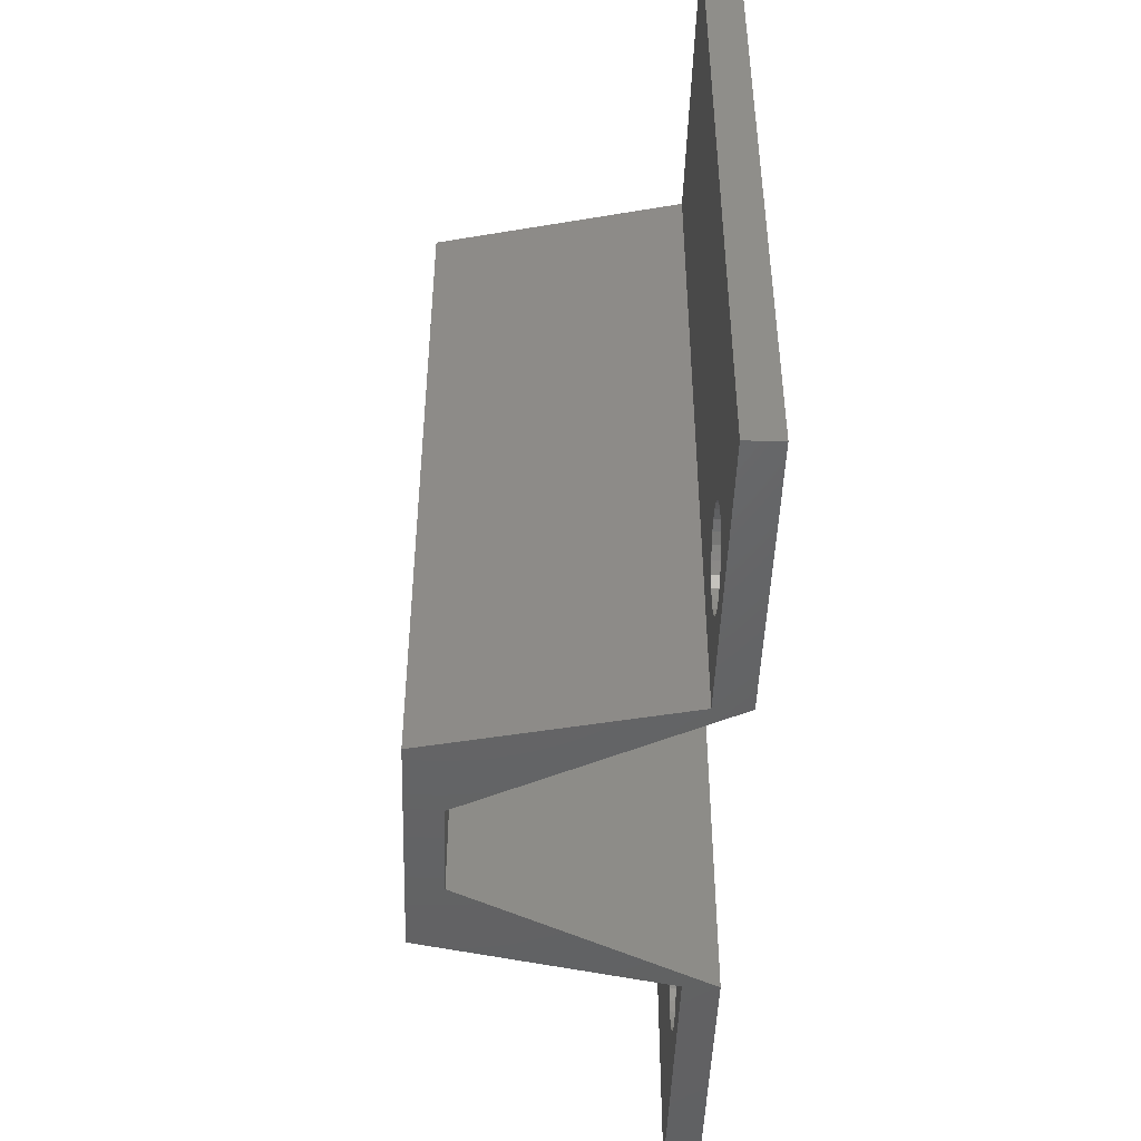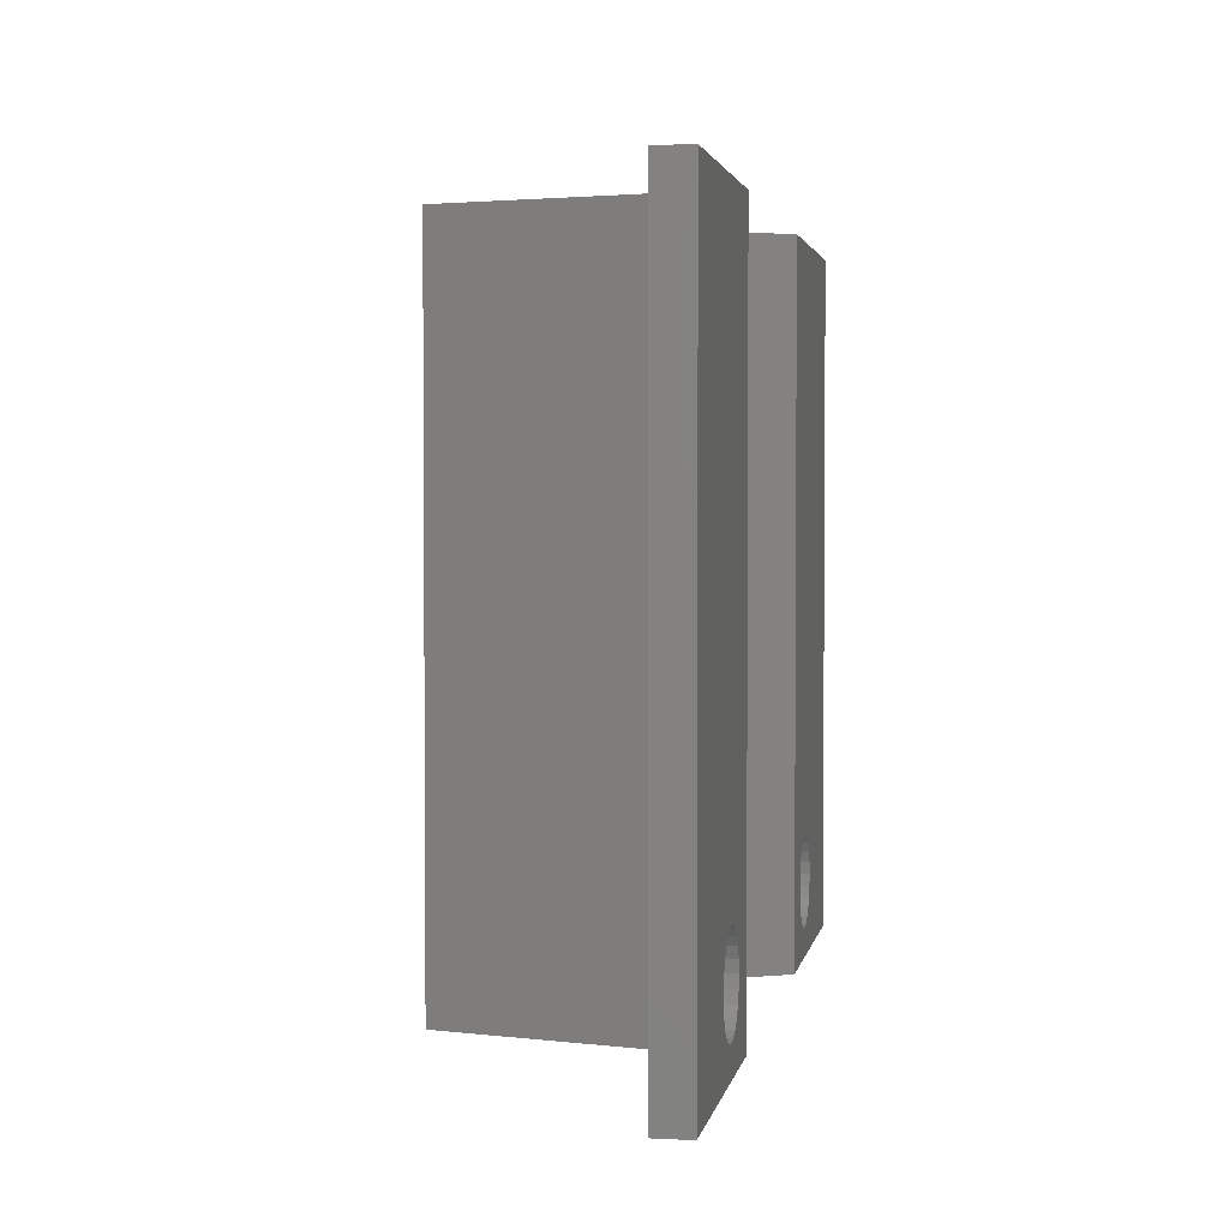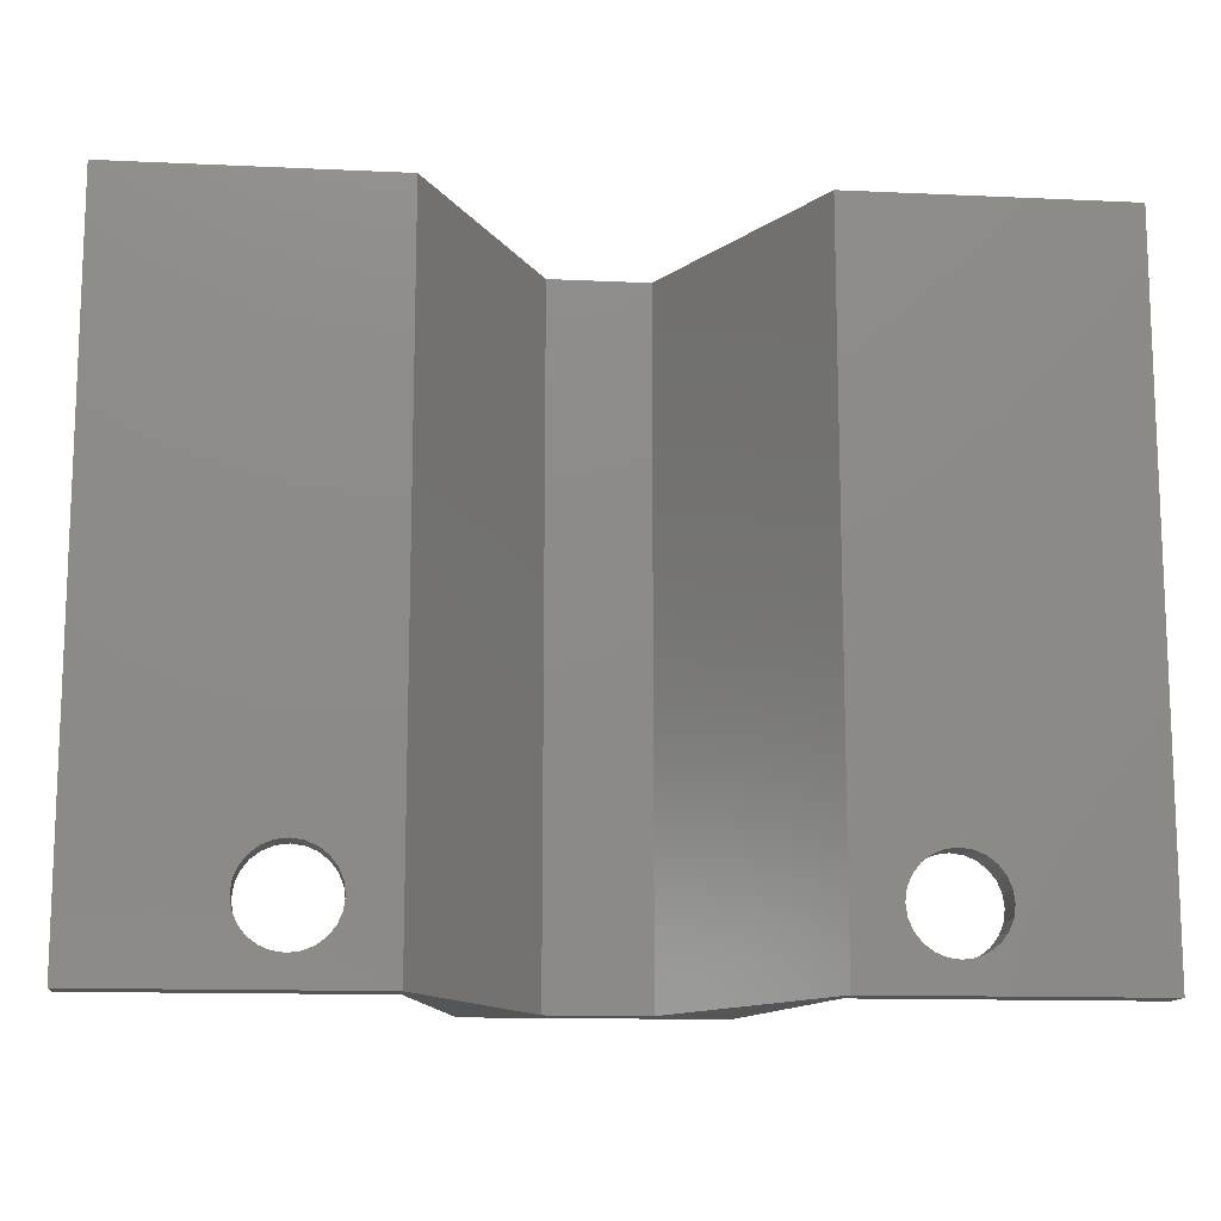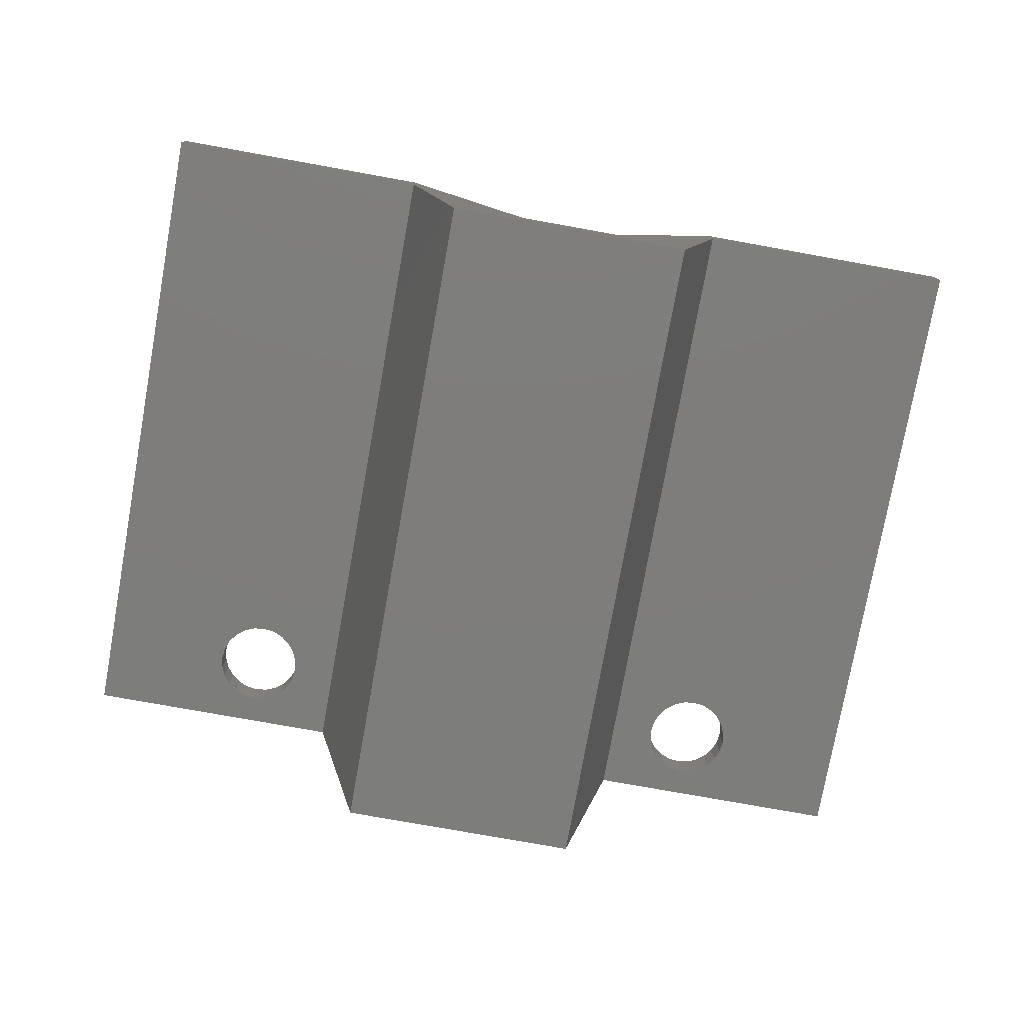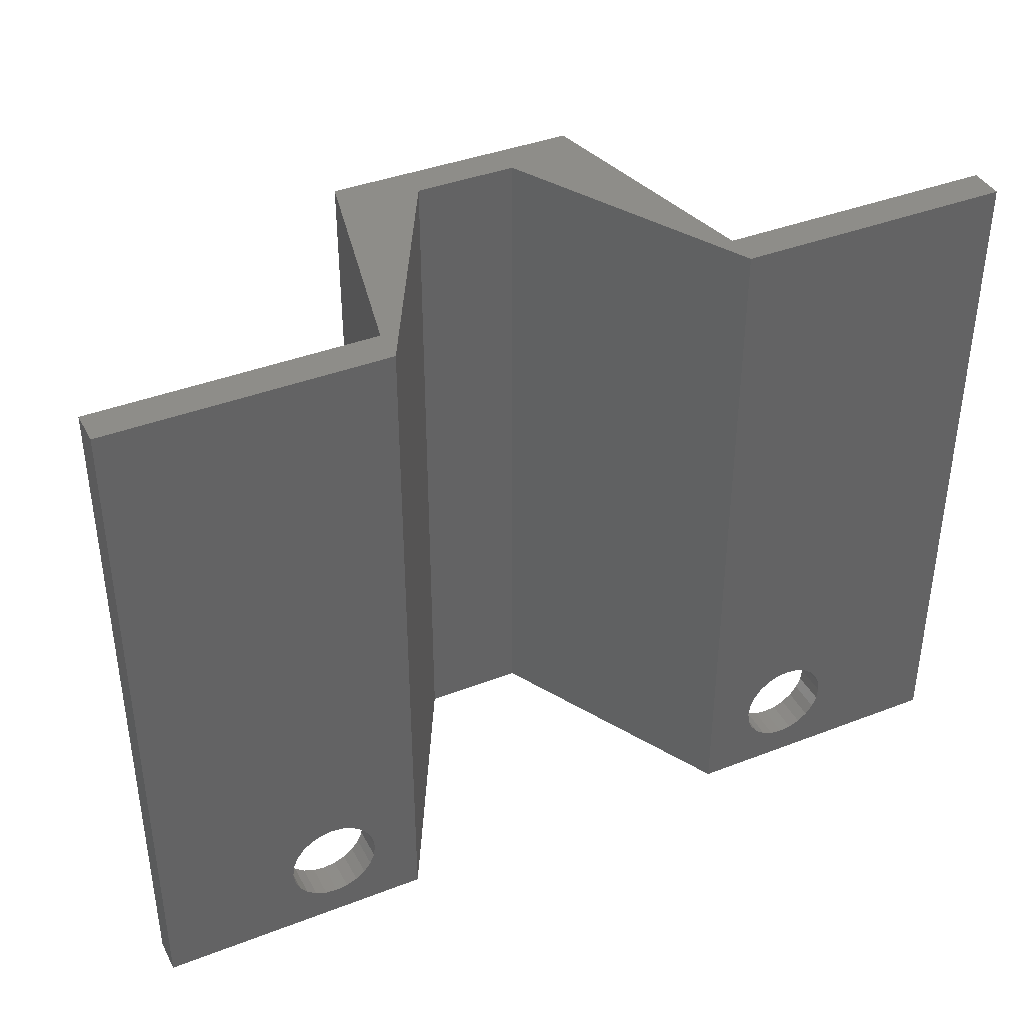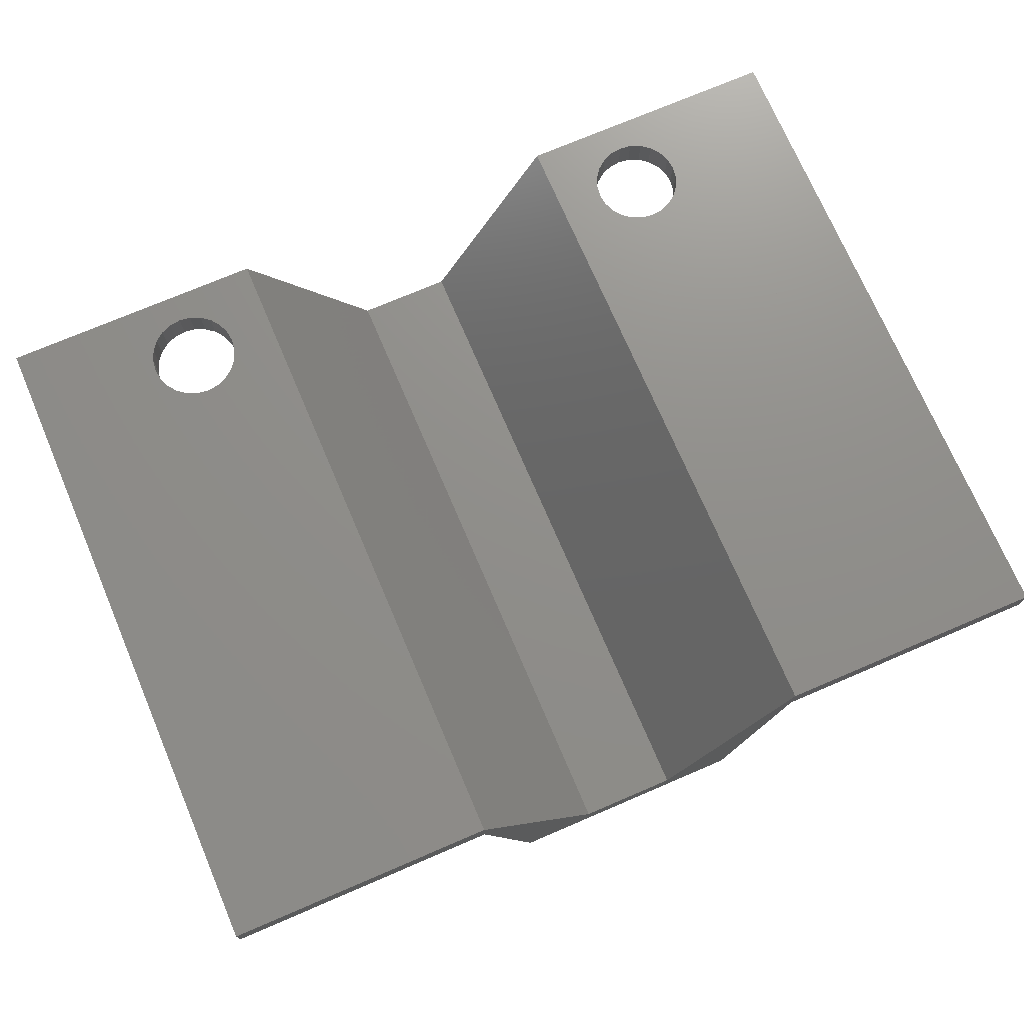
<metadata>
{"format":"stl","ext":"stl","renderer":"f3d","projection":"perspective","resolution":1024,"background":"white","views":[{"elev":-46.7,"azim":88.1,"up":"+Z"},{"elev":2.7,"azim":100.1,"up":"+Z"},{"elev":-13.1,"azim":174.0,"up":"+Z"},{"elev":-77.0,"azim":-10.2,"up":"+Y"},{"elev":39.6,"azim":154.4,"up":"+Z"},{"elev":73.2,"azim":-23.2,"up":"+Y"}]}
</metadata>
<code>
# stl→obj: 120 verts, 244 faces
v 51.23 38.86 67.2
v 50.79 37.27 67.53
v 50.79 38.86 67.53
v 51.23 37.27 67.2
v 51.56 37.27 66.76
v 51.56 38.86 66.76
v 50.79 37.27 63.9
v 50.29 38.86 63.69
v 50.29 37.27 63.69
v 50.79 38.86 63.9
v 51.23 37.27 64.23
v 51.23 38.86 64.23
v 51.56 38.86 64.66
v 51.56 37.27 64.66
v 51.77 38.86 65.17
v 51.77 37.27 65.17
v 51.84 38.86 65.71
v 51.84 37.27 65.71
v 51.77 37.27 66.26
v 51.77 38.86 66.26
v 50.29 38.86 67.74
v 49.74 37.27 67.81
v 49.74 38.86 67.81
v 50.29 37.27 67.74
v 49.2 37.27 67.74
v 49.2 38.86 67.74
v 48.69 37.27 67.53
v 48.69 38.86 67.53
v 48.26 37.27 67.2
v 48.26 38.86 67.2
v 47.93 38.86 66.76
v 47.93 37.27 66.76
v 47.72 38.86 66.26
v 47.72 37.27 66.26
v 47.64 38.86 65.71
v 47.64 37.27 65.71
v 47.72 38.86 65.17
v 47.72 37.27 65.17
v 47.93 38.86 64.66
v 47.93 37.27 64.66
v 48.26 37.27 64.23
v 48.26 38.86 64.23
v 48.69 37.27 63.9
v 48.69 38.86 63.9
v 49.74 38.86 63.61
v 49.74 37.27 63.61
v 49.2 37.27 63.69
v 49.2 38.86 63.69
v 53.99 37.27 62.27
v 41.29 37.27 62.27
v 53.99 37.27 94.02
v 41.29 37.27 94.02
v 70.5 38.86 62.27
v 74.2 38.86 63.69
v 83.2 38.86 62.27
v 73.69 38.86 63.9
v 73.26 38.86 64.23
v 72.93 38.86 64.66
v 72.72 38.86 65.17
v 72.64 38.86 65.71
v 70.5 38.86 94.02
v 74.74 38.86 63.61
v 72.72 38.86 66.26
v 72.93 38.86 66.76
v 73.26 38.86 67.2
v 73.69 38.86 67.53
v 74.2 38.86 67.74
v 74.74 38.86 67.81
v 76.77 38.86 65.17
v 83.2 38.86 94.02
v 76.56 38.86 64.66
v 76.23 38.86 64.23
v 75.79 38.86 63.9
v 75.29 38.86 63.69
v 76.84 38.86 65.71
v 76.77 38.86 66.26
v 76.56 38.86 66.76
v 76.23 38.86 67.2
v 75.79 38.86 67.53
v 75.29 38.86 67.74
v 83.2 37.27 94.02
v 83.2 37.27 62.27
v 67.96 26.04 94.02
v 56.53 26.04 62.27
v 67.96 26.04 62.27
v 56.53 26.04 94.02
v 41.29 38.86 62.27
v 53.99 38.86 62.27
v 41.29 38.86 94.02
v 53.99 38.86 94.02
v 76.56 37.27 66.76
v 76.23 37.27 67.2
v 76.84 37.27 65.71
v 76.77 37.27 66.26
v 75.29 37.27 67.74
v 74.74 37.27 67.81
v 75.79 37.27 67.53
v 73.69 37.27 67.53
v 73.26 37.27 67.2
v 74.2 37.27 67.74
v 72.93 37.27 66.76
v 76.77 37.27 65.17
v 75.29 37.27 63.69
v 70.5 37.27 62.27
v 75.79 37.27 63.9
v 76.23 37.27 64.23
v 76.56 37.27 64.66
v 74.74 37.27 63.61
v 72.64 37.27 65.71
v 70.5 37.27 94.02
v 72.72 37.27 65.17
v 72.93 37.27 64.66
v 73.26 37.27 64.23
v 73.69 37.27 63.9
v 74.2 37.27 63.69
v 72.72 37.27 66.26
v 59.92 27.62 62.27
v 64.56 27.62 62.27
v 59.92 27.62 94.02
v 64.56 27.62 94.02
f 1 2 3
f 2 1 4
f 1 5 4
f 5 1 6
f 7 8 9
f 8 7 10
f 11 10 7
f 10 11 12
f 13 11 14
f 11 13 12
f 15 14 16
f 14 15 13
f 17 16 18
f 16 17 15
f 6 19 5
f 19 6 20
f 20 18 19
f 18 20 17
f 21 22 23
f 22 21 24
f 23 25 26
f 25 23 22
f 26 27 28
f 27 26 25
f 28 29 30
f 29 28 27
f 31 29 32
f 29 31 30
f 33 32 34
f 32 33 31
f 35 34 36
f 34 35 33
f 37 36 38
f 36 37 35
f 39 38 40
f 38 39 37
f 41 39 40
f 39 41 42
f 43 42 41
f 42 43 44
f 9 45 46
f 45 9 8
f 47 44 43
f 44 47 48
f 46 48 47
f 48 46 45
f 49 9 50
f 9 49 7
f 7 49 11
f 11 49 14
f 14 49 16
f 16 49 18
f 18 49 51
f 50 9 46
f 18 51 19
f 19 51 5
f 5 51 4
f 4 51 2
f 2 51 24
f 24 51 22
f 50 38 52
f 38 50 40
f 40 50 41
f 41 50 43
f 43 50 47
f 47 50 46
f 52 38 36
f 52 36 34
f 52 34 32
f 52 32 29
f 52 29 27
f 52 27 25
f 52 25 22
f 52 22 51
f 53 54 55
f 54 53 56
f 56 53 57
f 57 53 58
f 58 53 59
f 59 53 60
f 60 53 61
f 55 54 62
f 60 61 63
f 63 61 64
f 64 61 65
f 65 61 66
f 66 61 67
f 67 61 68
f 55 69 70
f 69 55 71
f 71 55 72
f 72 55 73
f 73 55 74
f 74 55 62
f 70 69 75
f 70 75 76
f 70 76 77
f 70 77 78
f 70 78 79
f 70 79 80
f 70 80 68
f 70 68 61
f 55 81 82
f 81 55 70
f 83 84 85
f 84 83 86
f 87 48 88
f 48 87 44
f 44 87 42
f 42 87 39
f 39 87 37
f 37 87 89
f 88 48 45
f 37 89 35
f 35 89 33
f 33 89 31
f 31 89 30
f 30 89 28
f 28 89 26
f 26 89 23
f 88 17 90
f 17 88 15
f 15 88 13
f 13 88 12
f 12 88 10
f 10 88 8
f 8 88 45
f 90 17 20
f 90 20 6
f 90 6 1
f 90 1 3
f 90 3 21
f 90 21 23
f 90 23 89
f 52 87 50
f 87 52 89
f 49 86 84
f 86 49 51
f 78 91 92
f 91 78 77
f 76 93 94
f 93 76 75
f 77 94 91
f 94 77 76
f 68 95 96
f 95 68 80
f 79 92 97
f 92 79 78
f 80 97 95
f 97 80 79
f 65 98 99
f 98 65 66
f 67 96 100
f 96 67 68
f 66 100 98
f 100 66 67
f 101 65 99
f 65 101 64
f 75 102 93
f 102 75 69
f 82 103 104
f 103 82 105
f 105 82 106
f 106 82 107
f 107 82 102
f 102 82 81
f 104 103 108
f 102 81 93
f 93 81 94
f 94 81 91
f 91 81 92
f 92 81 97
f 97 81 95
f 95 81 96
f 104 109 110
f 109 104 111
f 111 104 112
f 112 104 113
f 113 104 114
f 114 104 115
f 115 104 108
f 110 109 116
f 110 116 101
f 110 101 99
f 110 99 98
f 110 98 100
f 110 100 96
f 110 96 81
f 3 24 21
f 24 3 2
f 116 64 101
f 64 116 63
f 109 63 116
f 63 109 60
f 111 60 109
f 60 111 59
f 112 59 111
f 59 112 58
f 57 112 113
f 112 57 58
f 114 57 113
f 57 114 56
f 115 56 114
f 56 115 54
f 108 54 115
f 54 108 62
f 103 62 108
f 62 103 74
f 71 106 107
f 106 71 72
f 69 107 102
f 107 69 71
f 105 74 103
f 74 105 73
f 106 73 105
f 73 106 72
f 88 50 87
f 50 88 49
f 49 88 117
f 49 117 84
f 84 117 85
f 85 117 118
f 85 118 53
f 85 53 104
f 104 53 82
f 82 53 55
f 51 89 52
f 89 51 90
f 90 51 86
f 90 86 119
f 119 86 83
f 119 83 120
f 120 83 61
f 61 83 110
f 61 110 81
f 61 81 70
f 119 118 117
f 118 119 120
f 104 83 85
f 83 104 110
f 120 53 118
f 53 120 61
f 88 119 117
f 119 88 90

</code>
